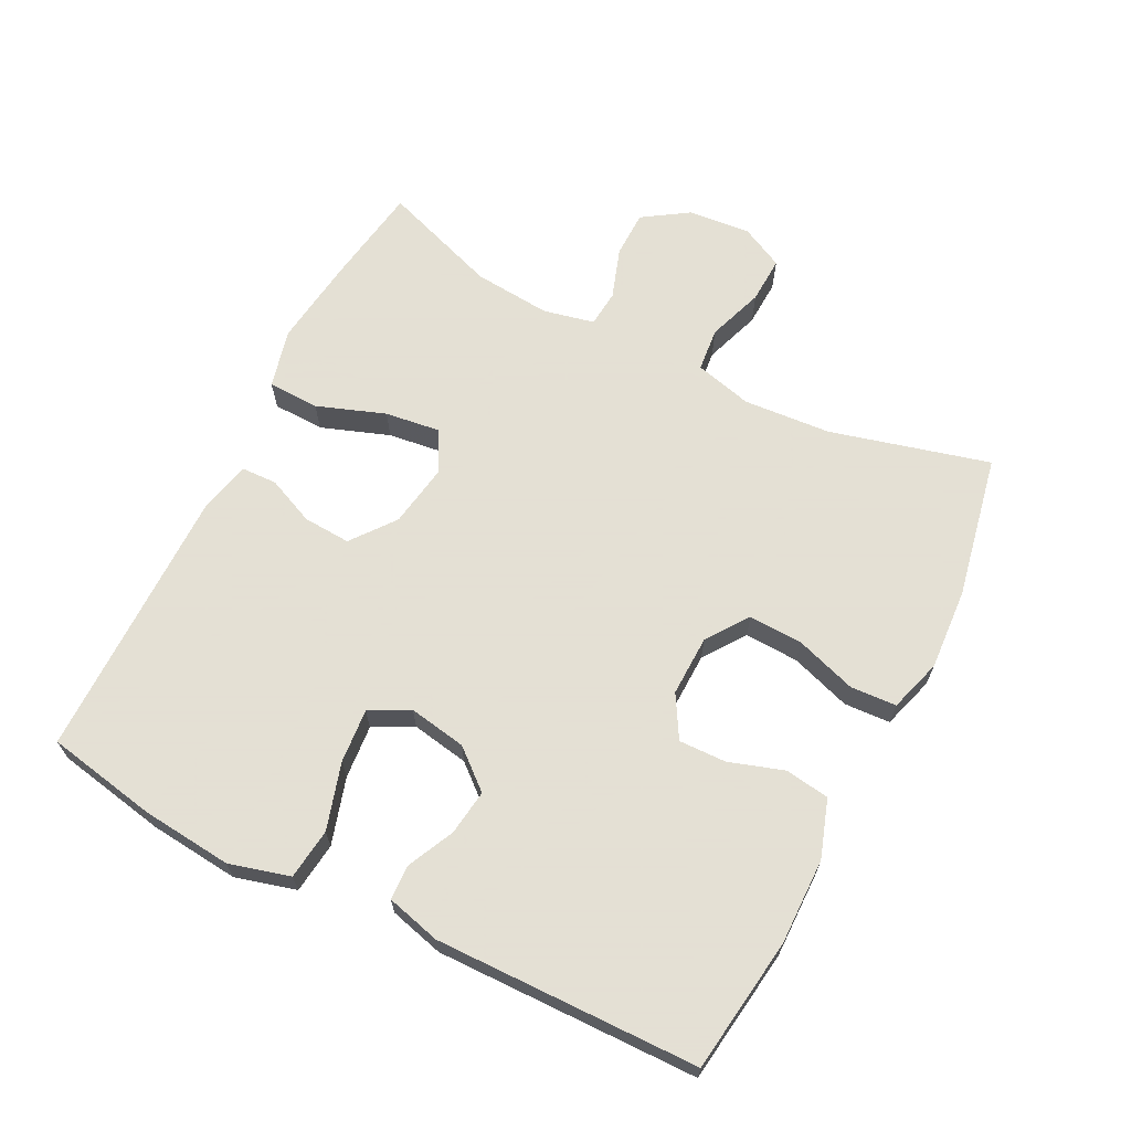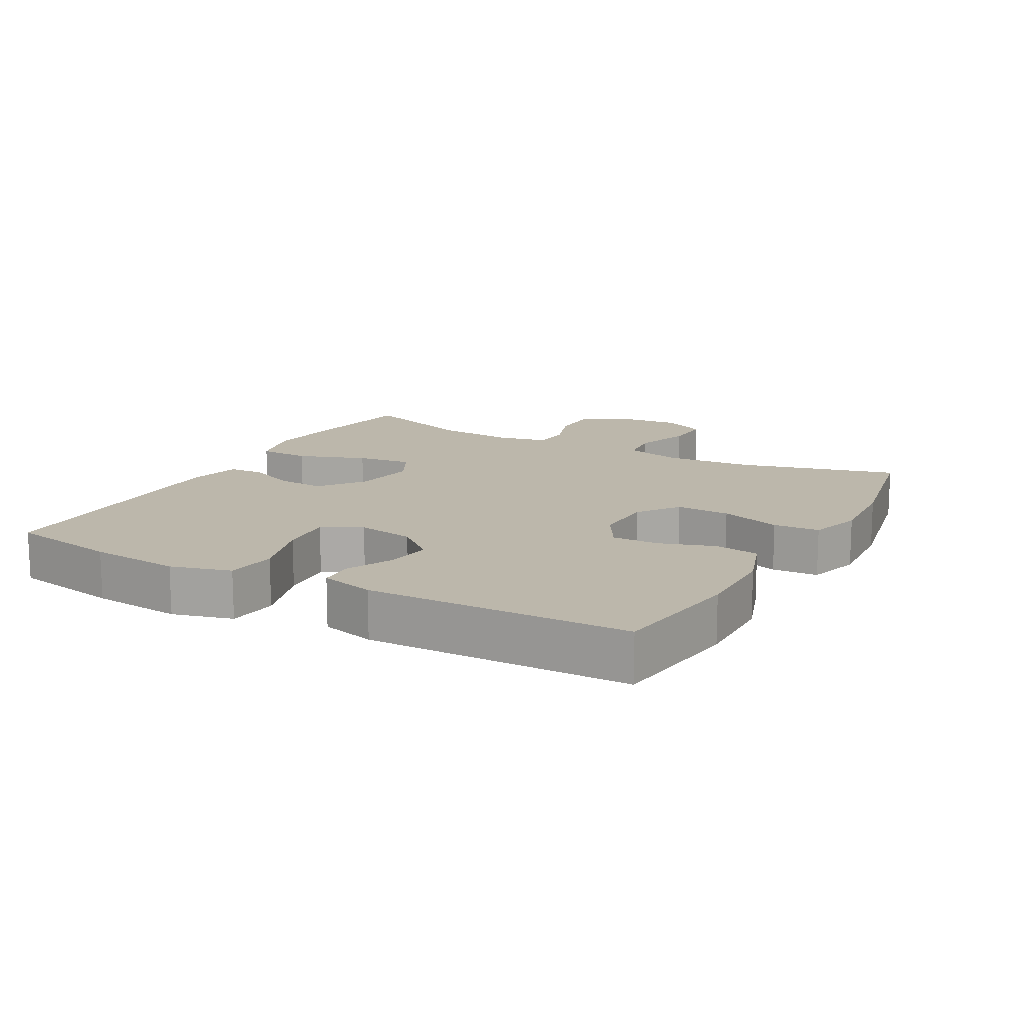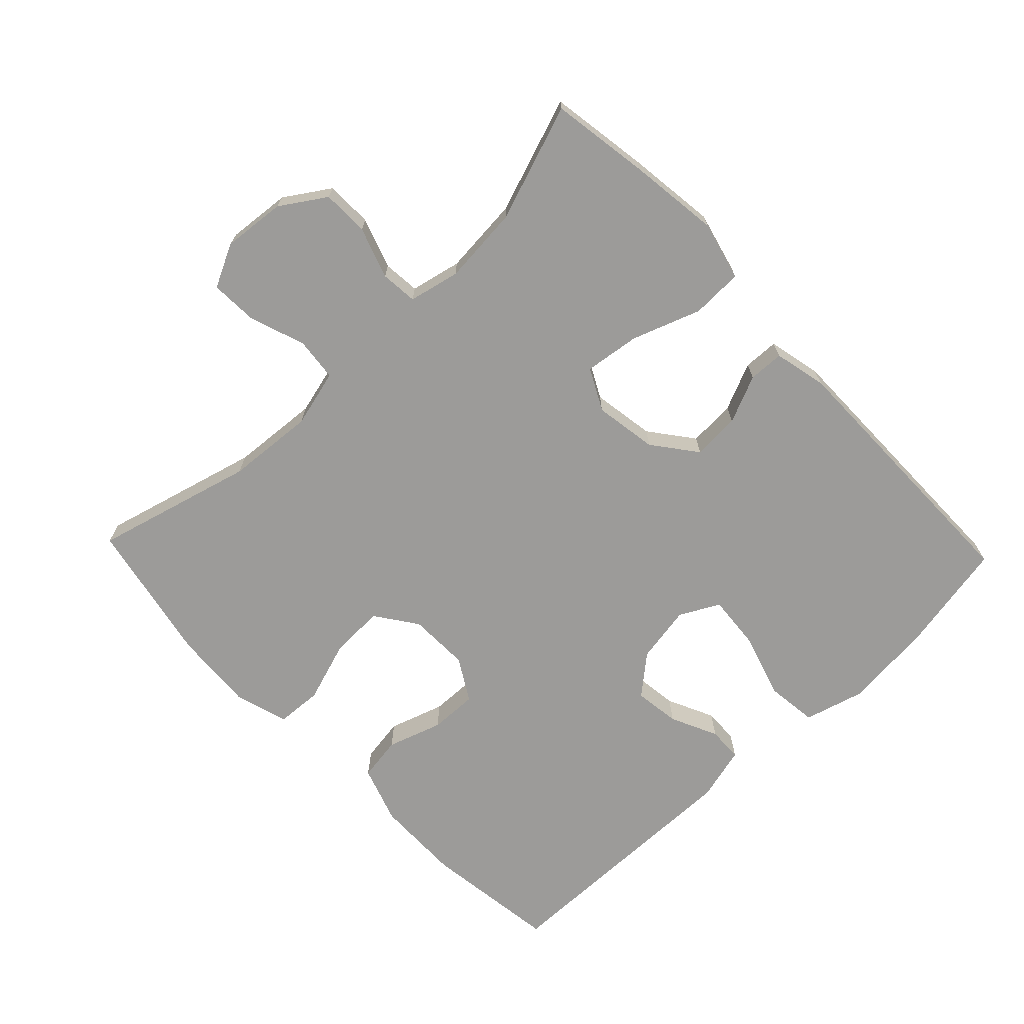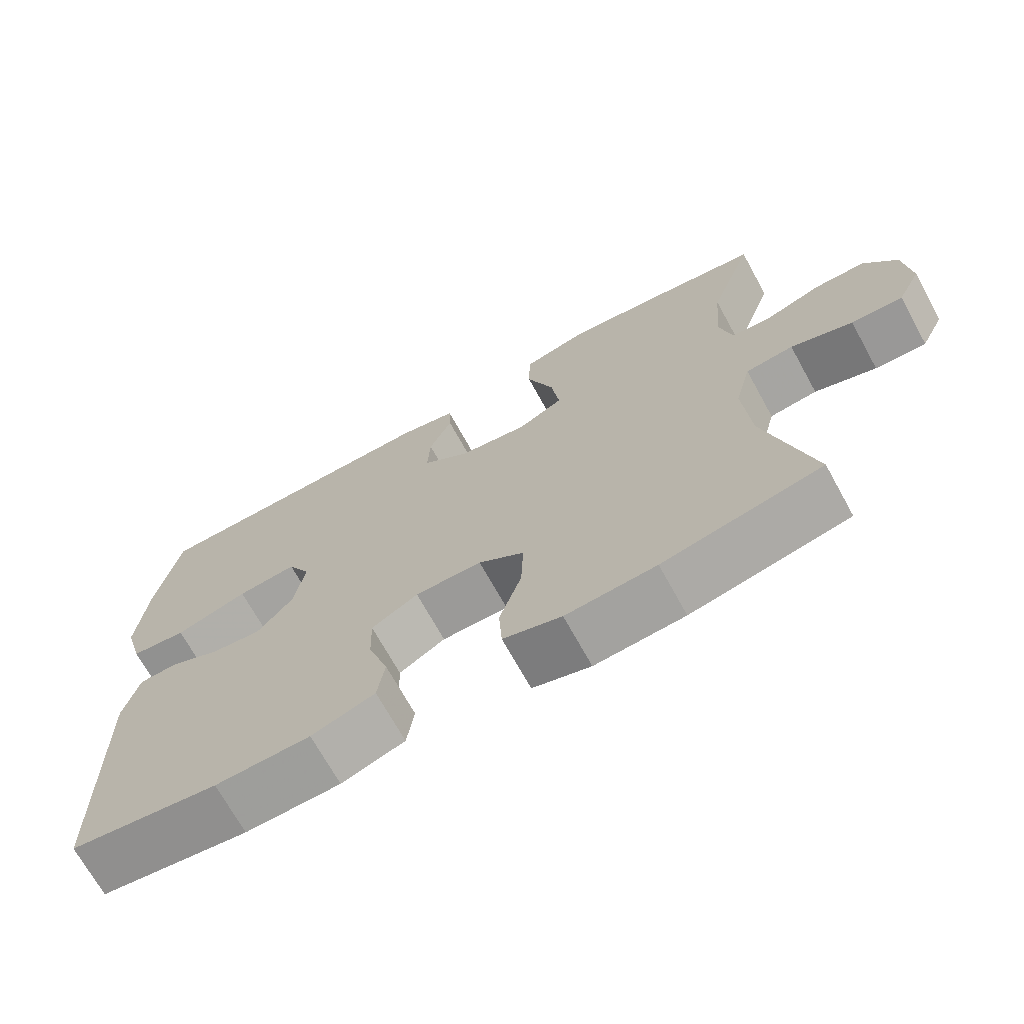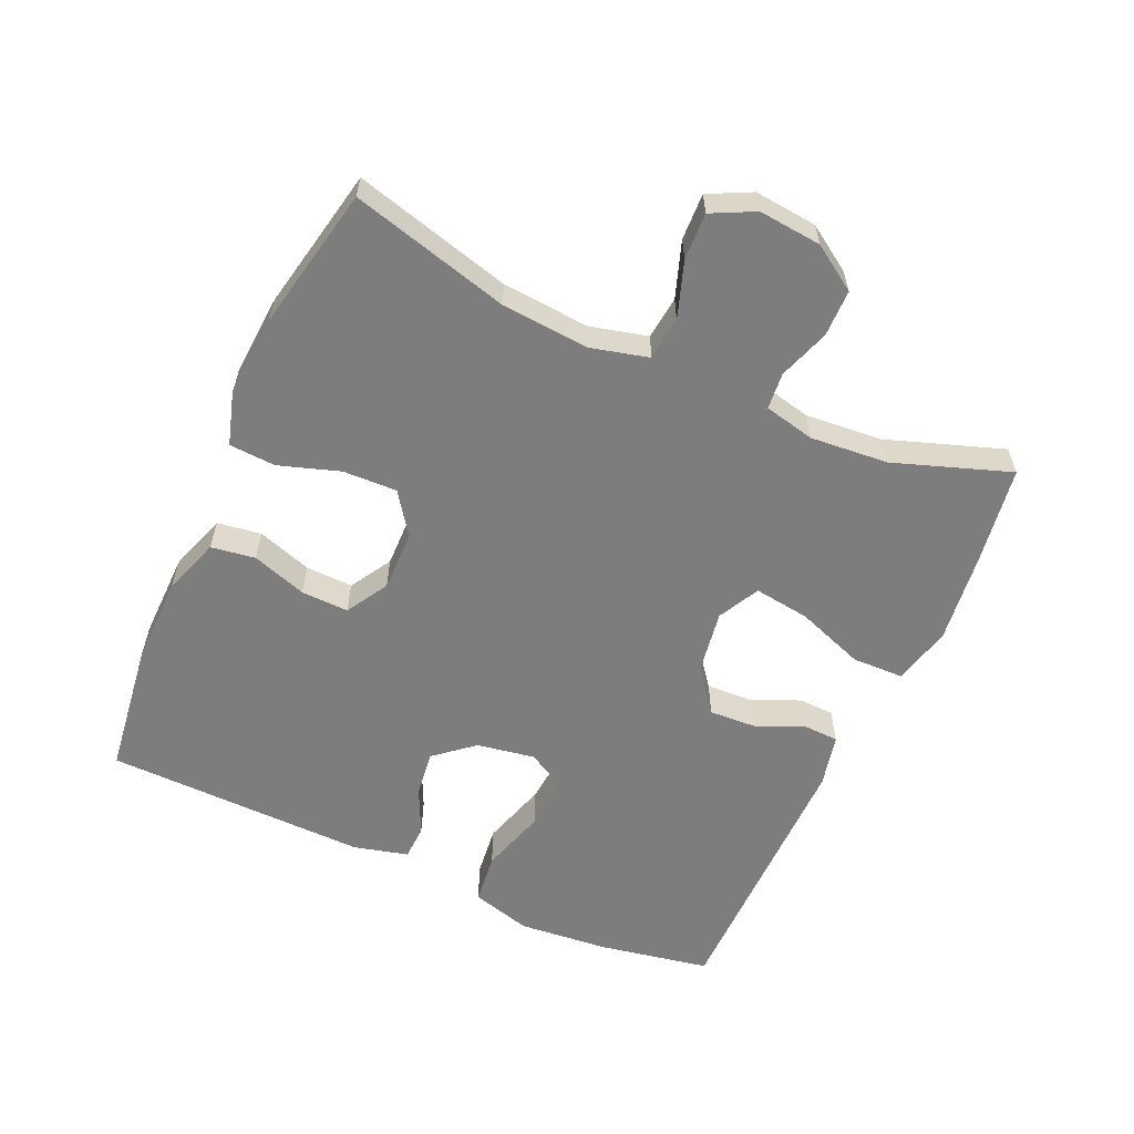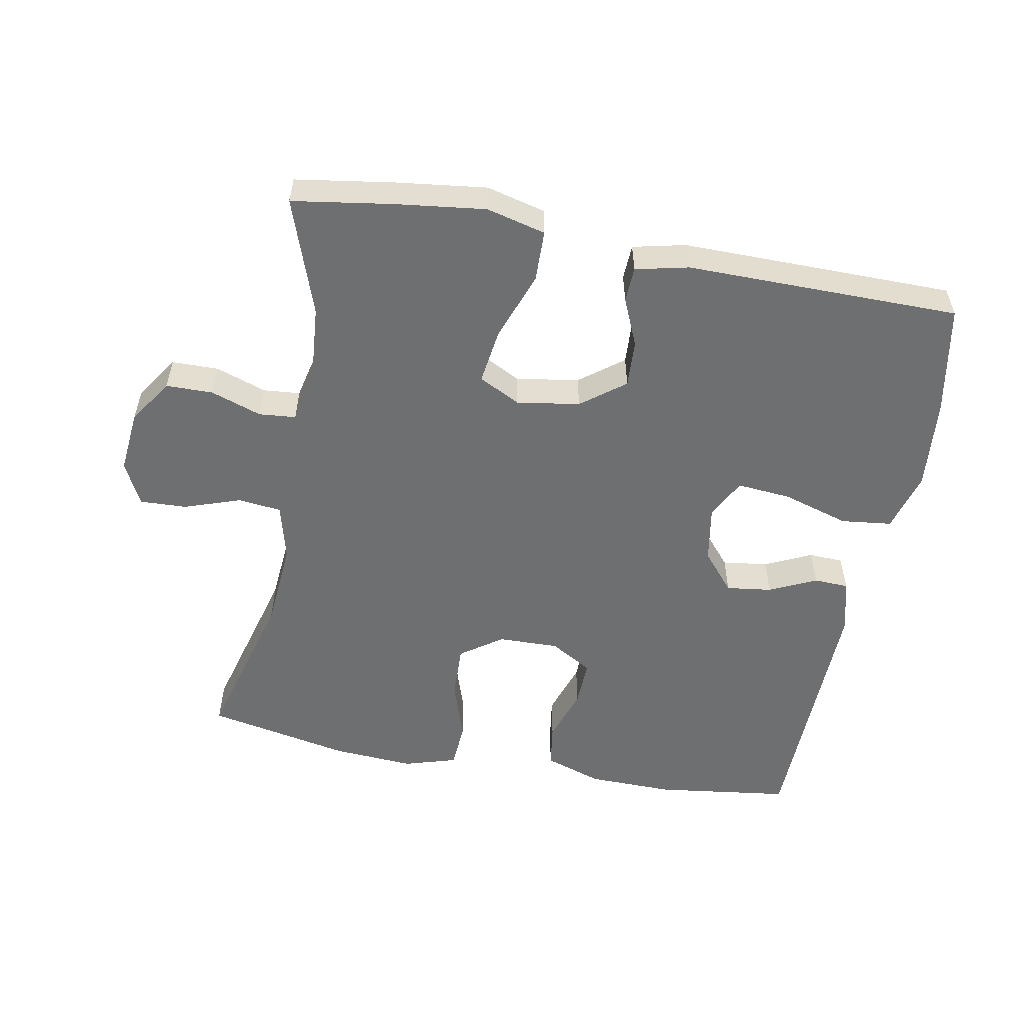
<metadata>
{"format":"obj","ext":"obj","renderer":"f3d","projection":"perspective","resolution":1024,"background":"white","views":[{"elev":66.2,"azim":117.0,"up":"+Y"},{"elev":14.3,"azim":118.9,"up":"+Y"},{"elev":-69.9,"azim":-46.3,"up":"+Y"},{"elev":-70.2,"azim":-151.1,"up":"+Z"},{"elev":-59.1,"azim":-114.3,"up":"+Y"},{"elev":-54.5,"azim":-10.7,"up":"+Y"}]}
</metadata>
<code>
v 0.5 0.07 0.5
v 0.531 0.07 0.335
v 0.544 0.07 0.199
v 0.519 0.07 0.109
v 0.443 0.07 0.1
v 0.344 0.07 0.13
v 0.263 0.07 0.137
v 0.232 0.07 0.078
v 0.247 0.07 -0.008
v 0.296 0.07 -0.066
v 0.364 0.07 -0.057
v 0.434 0.07 -0.024
v 0.486 0.07 -0.026
v 0.507 0.07 -0.107
v 0.5 0.07 -0.5
v 0.299 0.07 -0.527
v 0.17 0.07 -0.525
v 0.084 0.07 -0.496
v 0.074 0.07 -0.43
v 0.101 0.07 -0.348
v 0.103 0.07 -0.277
v 0.04 0.07 -0.24
v -0.051 0.07 -0.242
v -0.113 0.07 -0.286
v -0.11 0.07 -0.367
v -0.08 0.07 -0.458
v -0.084 0.07 -0.527
v -0.163 0.07 -0.551
v -0.285 0.07 -0.543
v -0.5 0.07 -0.5
v -0.437 0.07 -0.263
v -0.427 0.07 -0.132
v -0.449 0.07 -0.046
v -0.514 0.07 -0.039
v -0.598 0.07 -0.068
v -0.668 0.07 -0.071
v -0.7 0.07 -0.007
v -0.691 0.07 0.087
v -0.647 0.07 0.154
v -0.577 0.07 0.155
v -0.501 0.07 0.129
v -0.446 0.07 0.134
v -0.429 0.07 0.21
v -0.439 0.07 0.326
v -0.5 0.07 0.5
v -0.352 0.07 0.523
v -0.217 0.07 0.54
v -0.129 0.07 0.518
v -0.127 0.07 0.441
v -0.164 0.07 0.339
v -0.175 0.07 0.256
v -0.113 0.07 0.224
v -0.019 0.07 0.239
v 0.046 0.07 0.289
v 0.042 0.07 0.36
v 0.011 0.07 0.431
v 0.013 0.07 0.484
v 0.092 0.07 0.502
v 0.5 0 0.5
v 0.531 0 0.335
v 0.544 0 0.199
v 0.519 0 0.109
v 0.443 0 0.1
v 0.344 0 0.13
v 0.263 0 0.137
v 0.232 0 0.078
v 0.247 0 -0.008
v 0.296 0 -0.066
v 0.364 0 -0.057
v 0.434 0 -0.024
v 0.486 0 -0.026
v 0.507 0 -0.107
v 0.5 0 -0.5
v 0.299 0 -0.527
v 0.17 0 -0.525
v 0.084 0 -0.496
v 0.074 0 -0.43
v 0.101 0 -0.348
v 0.103 0 -0.277
v 0.04 0 -0.24
v -0.051 0 -0.242
v -0.113 0 -0.286
v -0.11 0 -0.367
v -0.08 0 -0.458
v -0.084 0 -0.527
v -0.163 0 -0.551
v -0.285 0 -0.543
v -0.5 0 -0.5
v -0.437 0 -0.263
v -0.427 0 -0.132
v -0.449 0 -0.046
v -0.514 0 -0.039
v -0.598 0 -0.068
v -0.668 0 -0.071
v -0.7 0 -0.007
v -0.691 0 0.087
v -0.647 0 0.154
v -0.577 0 0.155
v -0.501 0 0.129
v -0.446 0 0.134
v -0.429 0 0.21
v -0.439 0 0.326
v -0.5 0 0.5
v -0.352 0 0.523
v -0.217 0 0.54
v -0.129 0 0.518
v -0.127 0 0.441
v -0.164 0 0.339
v -0.175 0 0.256
v -0.113 0 0.224
v -0.019 0 0.239
v 0.046 0 0.289
v 0.042 0 0.36
v 0.011 0 0.431
v 0.013 0 0.484
v 0.092 0 0.502
f 55 56 57 58
f 54 55 58 1
f 53 54 1 2
f 47 48 49 50
f 47 50 51
f 44 45 46 47
f 43 44 47 51
f 42 43 51 52
f 38 39 40 41
f 38 41 42
f 37 38 42
f 34 35 36 37
f 33 34 37 42
f 32 33 42 52
f 28 29 30 31
f 25 26 27 28
f 24 25 28 31
f 23 24 31 32
f 17 18 19 20
f 17 20 21
f 16 17 21
f 15 16 21
f 14 15 21 22
f 11 12 13 14
f 10 11 14 22
f 3 4 5 6
f 53 2 3 6
f 53 6 7
f 52 53 7 8
f 32 52 8 9
f 22 23 32
f 9 10 22 32
f 116 115 114 113
f 59 116 113 112
f 60 59 112 111
f 108 107 106 105
f 109 108 105
f 105 104 103 102
f 109 105 102 101
f 110 109 101 100
f 99 98 97 96
f 100 99 96
f 100 96 95
f 95 94 93 92
f 100 95 92 91
f 110 100 91 90
f 89 88 87 86
f 86 85 84 83
f 89 86 83 82
f 90 89 82 81
f 78 77 76 75
f 79 78 75
f 79 75 74
f 79 74 73
f 80 79 73 72
f 72 71 70 69
f 80 72 69 68
f 64 63 62 61
f 64 61 60 111
f 65 64 111
f 66 65 111 110
f 67 66 110 90
f 90 81 80
f 90 80 68 67
f 1 59 60 2
f 2 60 61 3
f 3 61 62 4
f 4 62 63 5
f 5 63 64 6
f 6 64 65 7
f 7 65 66 8
f 8 66 67 9
f 9 67 68 10
f 10 68 69 11
f 11 69 70 12
f 12 70 71 13
f 13 71 72 14
f 14 72 73 15
f 15 73 74 16
f 16 74 75 17
f 17 75 76 18
f 18 76 77 19
f 19 77 78 20
f 20 78 79 21
f 21 79 80 22
f 22 80 81 23
f 23 81 82 24
f 24 82 83 25
f 25 83 84 26
f 26 84 85 27
f 27 85 86 28
f 28 86 87 29
f 29 87 88 30
f 30 88 89 31
f 31 89 90 32
f 32 90 91 33
f 33 91 92 34
f 34 92 93 35
f 35 93 94 36
f 36 94 95 37
f 37 95 96 38
f 38 96 97 39
f 39 97 98 40
f 40 98 99 41
f 41 99 100 42
f 42 100 101 43
f 43 101 102 44
f 44 102 103 45
f 45 103 104 46
f 46 104 105 47
f 47 105 106 48
f 48 106 107 49
f 49 107 108 50
f 50 108 109 51
f 51 109 110 52
f 52 110 111 53
f 53 111 112 54
f 54 112 113 55
f 55 113 114 56
f 56 114 115 57
f 57 115 116 58
f 58 116 59 1

</code>
